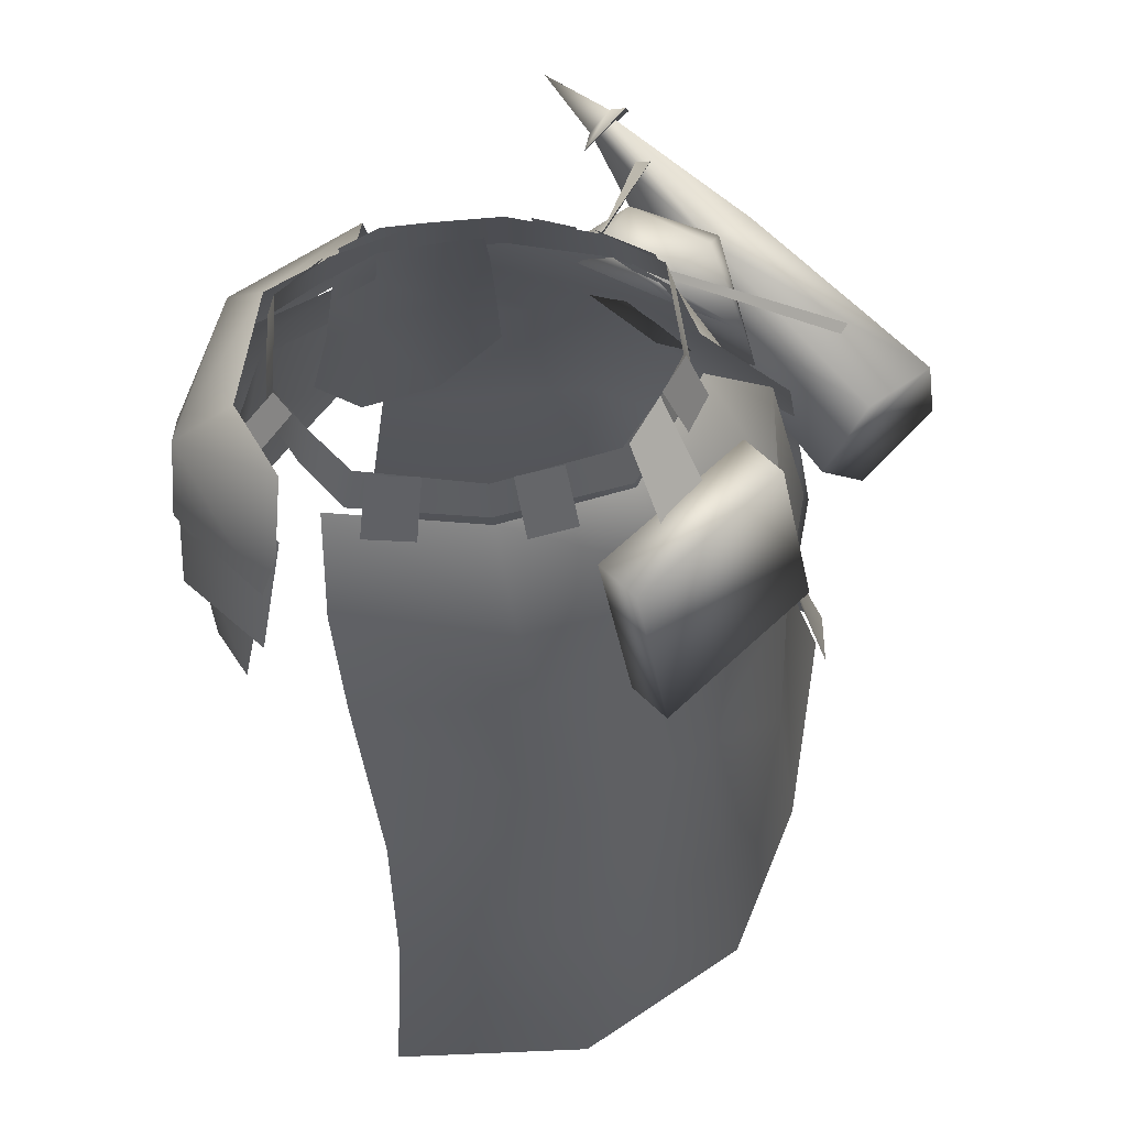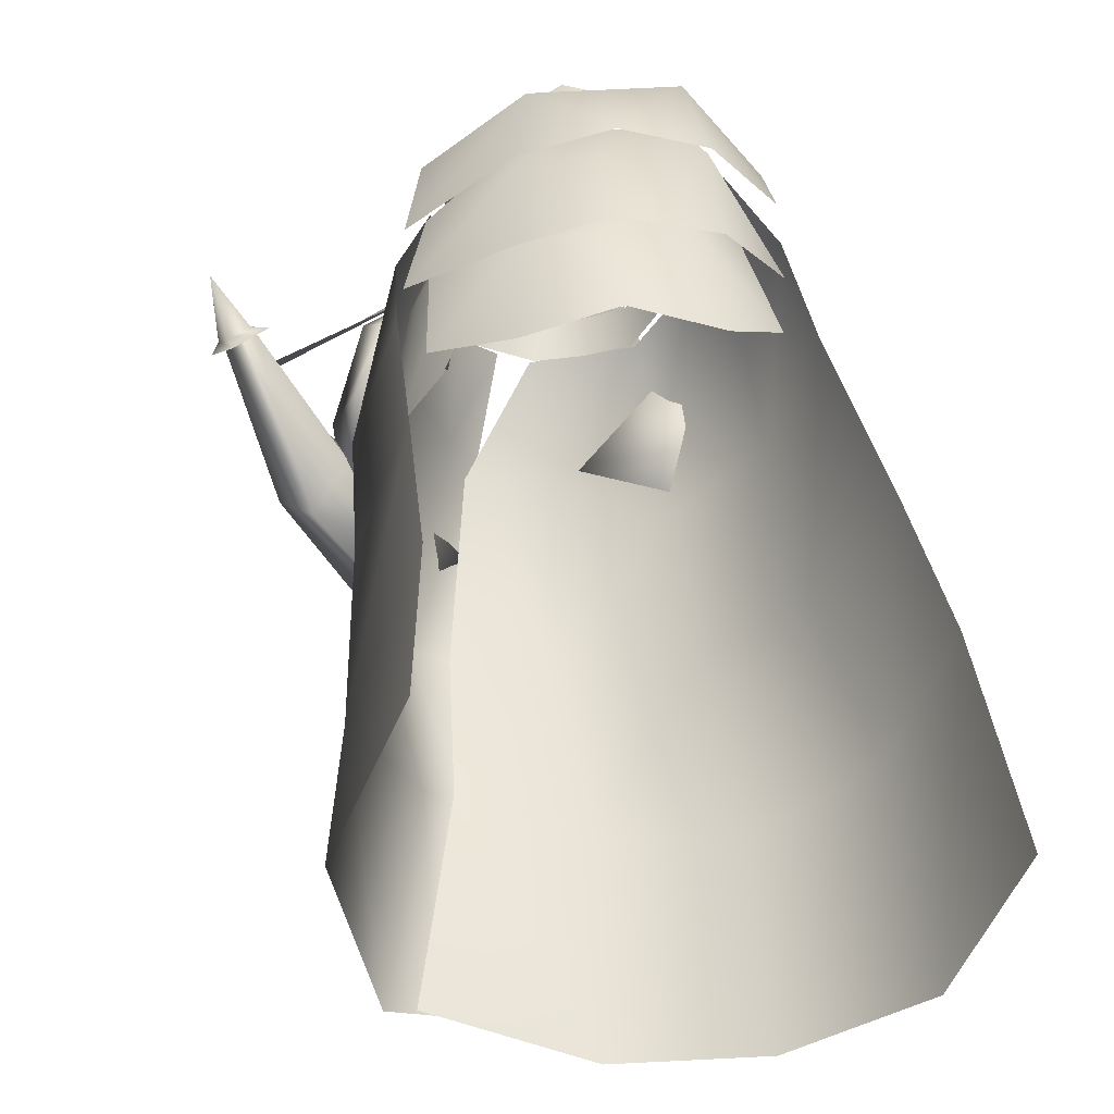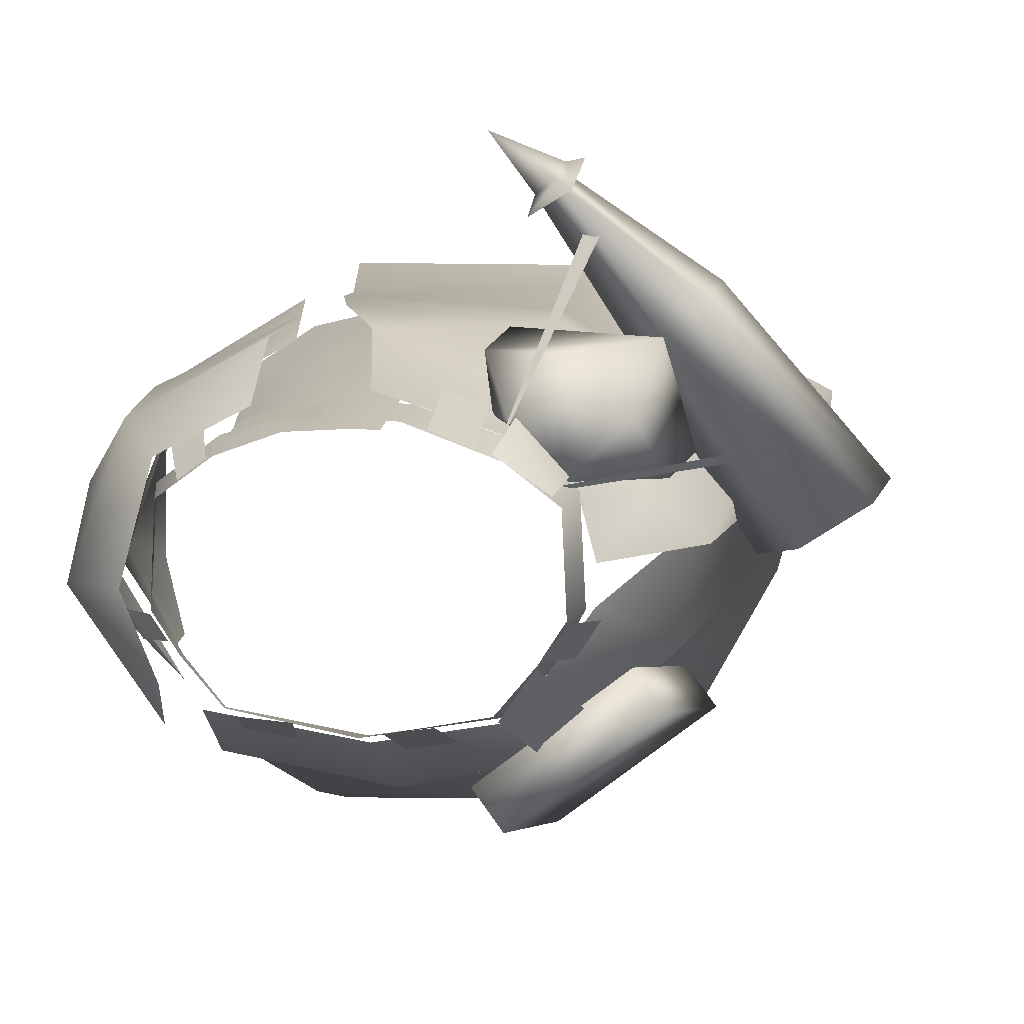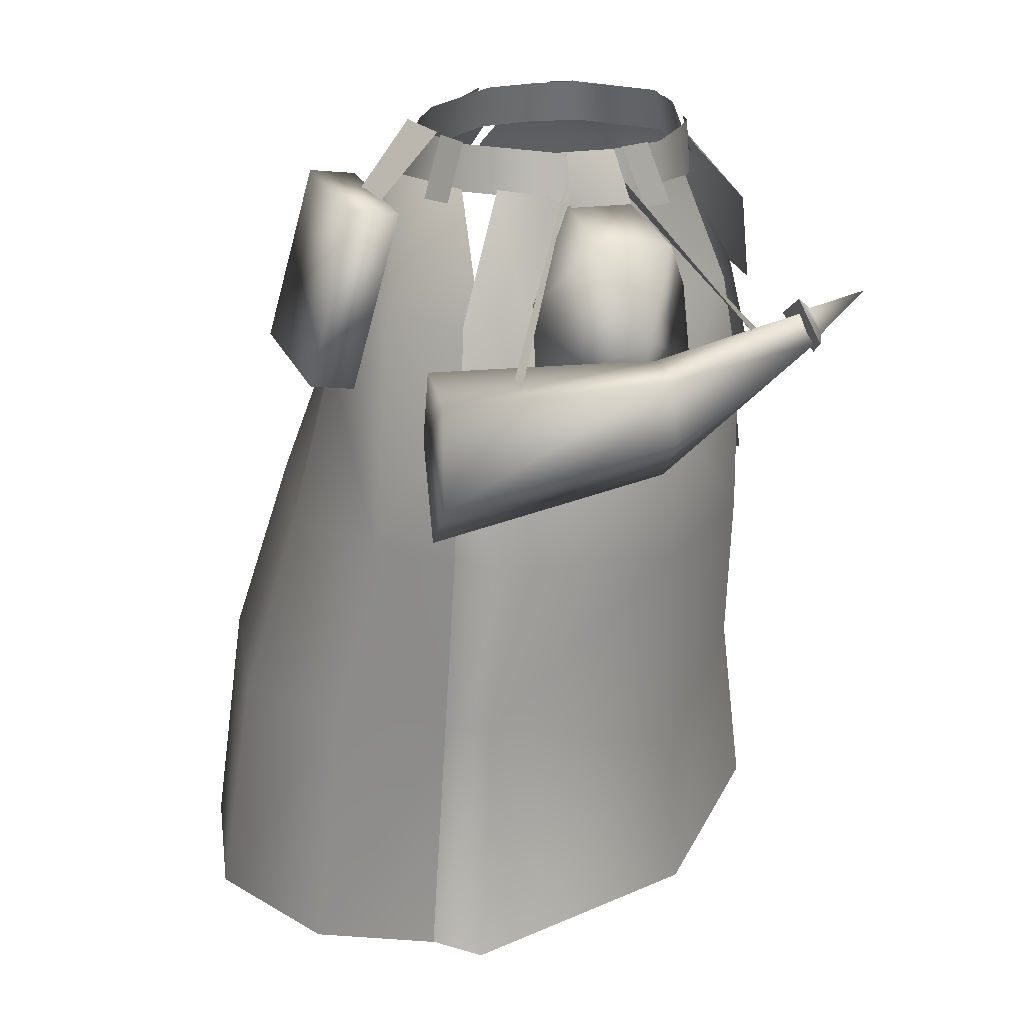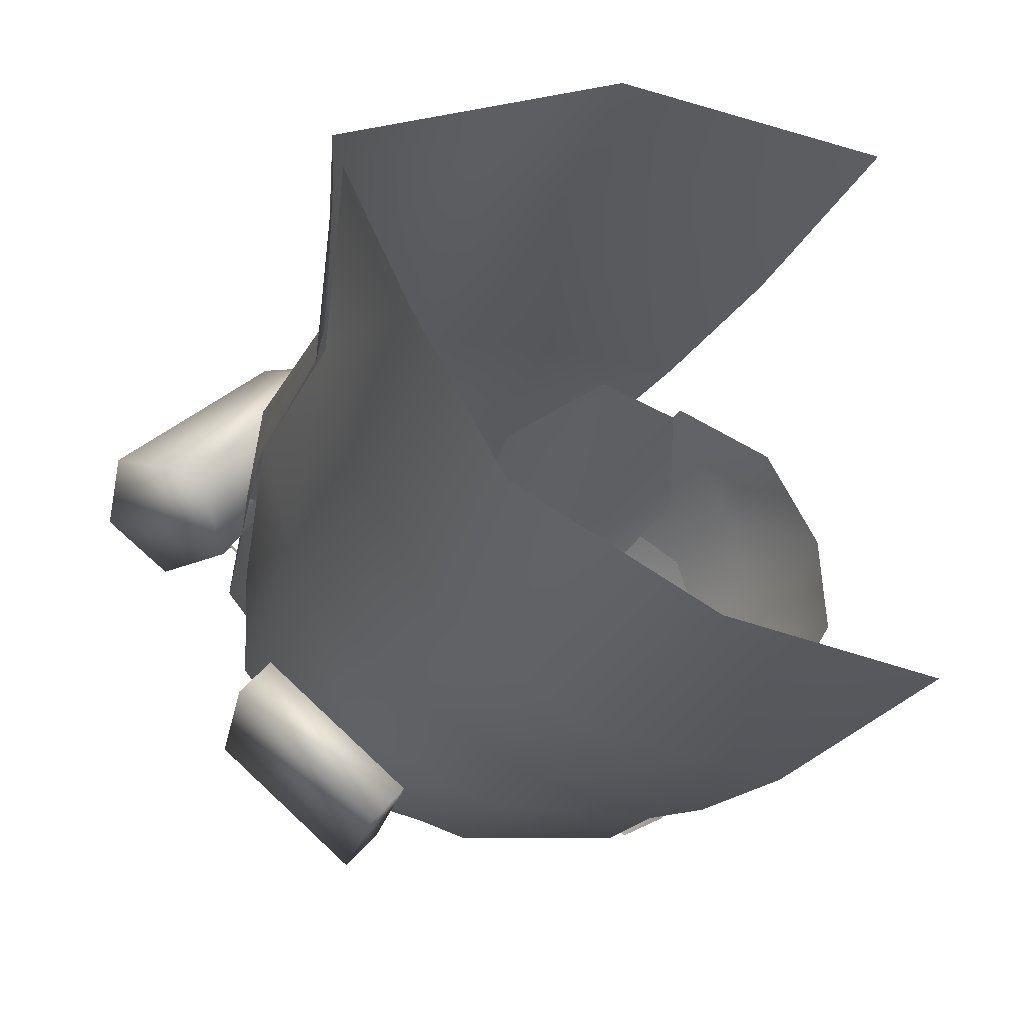
<metadata>
{"format":"obj","ext":"obj","renderer":"f3d","projection":"perspective","resolution":1024,"background":"white","views":[{"elev":65.1,"azim":174.6,"up":"+Y"},{"elev":-40.0,"azim":70.5,"up":"+Y"},{"elev":10.1,"azim":-172.5,"up":"+Z"},{"elev":21.0,"azim":-70.1,"up":"+Y"},{"elev":-34.9,"azim":-20.6,"up":"+Z"}]}
</metadata>
<code>
g mesh00
v 2.14 -4.921 13.05
v 7.079 -0.04315 11.76
v 1.679 0.1499 12.13
v -1.826 -4.638 13.36
v -1.424 0.2067 12.18
v 11.27 -4.86 10.34
v 10.67 -0.3884 10.13
v 7.492 -5.083 12.46
v 8.665 -16.41 14.79
v 10.33 -33.16 16.1
v 14.01 -23.81 13.42
v 12.18 -13.36 12.15
v 8.665 -16.41 14.79
v 11.27 -4.86 10.34
v 7.492 -5.083 12.46
v 15.64 3.048 -1.643
v 18.63 -1.256 -2.267
v 14.29 3.125 -3.658
v 17.44 -1.338 -4.546
v 7.392 -11.61 17.35
v 8.881 -22.57 19.54
v 20.08 -14.67 12.23
v 16.28 -0.9584 9.603
v 8.752 -1.365 13.55
v 8.242 -5.678 18.25
v 18.25 -9.586 -12.6
v 16.67 -4.324 -12.08
v 24.27 -4.463 -1.136
v 15.75 0.7222 -7.618
v 7.079 -0.04315 11.76
v 2.14 -4.921 13.05
v 7.492 -5.083 12.46
v 2.602 -16.46 16.44
v 8.665 -16.41 14.79
v 3.132 -33.56 17.85
v 10.33 -33.16 16.1
v 19.23 -20.33 -12.37
v 16.65 -8.426 -8.753
v 24.94 -13.55 -3.015
v 22.63 -8.158 -1.073
v 18.17 -8.959 11.31
v 20.01 -25.75 12.87
v 24.86 -24.49 5.544
v 26.02 -24.54 -3.76
v 1.679 0.1499 12.13
v -1.826 -4.638 13.36
v 2.14 -4.921 13.05
v -2.228 -13.51 15.81
v 2.602 -16.46 16.44
v -2.687 -23.9 16.93
v 3.132 -33.56 17.85
v 7.12 -13.12 19.24
v 19.59 -14.32 13.12
v 19.5 -5.296 11.98
v 24.84 -13.33 5.499
v 25.38 -13.22 -3.169
v 18.98 -0.4065 -0.542
v 16.28 -0.9584 9.603
v 8.242 -5.678 18.25
f 1 2 3
f 4 3 5
f 6 7 8
f 8 7 2
f 9 10 11
f 11 12 13
f 13 12 14
f 13 14 15
f 16 17 18
f 18 17 19
f 20 21 22
f 23 24 25
f 26 27 28
f 28 27 29
f 30 31 32
f 32 31 33
f 32 33 34
f 34 33 35
f 34 35 36
f 37 38 39
f 39 38 40
f 39 40 22
f 22 40 41
f 22 41 20
f 21 42 22
f 22 42 43
f 22 43 39
f 39 43 44
f 39 44 37
f 45 46 47
f 47 46 48
f 47 48 49
f 49 48 50
f 49 50 51
f 52 53 54
f 54 53 55
f 54 55 28
f 28 55 56
f 28 56 26
f 29 57 28
f 28 57 58
f 28 58 54
f 54 58 59
f 54 59 52
v 8.579 -16.74 17.15
v 11.49 -32.24 17.93
v 19.65 -24.65 12.42
v 21.55 -29.75 -10.65
v 18.39 -15.02 -8.131
v 24.94 -23.19 -1.025
v 22.7 -15.19 -1.501
v 17.97 -16.05 12.44
v 18.71 -35.35 12.24
v 23.98 -34.01 4.786
v 24.29 -34.19 -4.492
f 60 61 62
f 63 64 65
f 65 64 66
f 65 66 62
f 62 66 67
f 62 67 60
f 61 68 62
f 62 68 69
f 62 69 65
f 65 69 70
f 65 70 63
v 4.985 2.773 -9.723
v 9.192 3.034 -9.297
v 5.779 -2.746 -12.4
v 10.1 -2.778 -11.75
v -2.578 -2.73 -12.97
v -6.657 -2.712 -12.26
v -1.849 2.798 -10.34
v -5.769 2.816 -9.728
v -9.038 -3.082 13.6
v -5.582 -3.286 14.91
v -8.654 2.278 11.18
v -5.22 2.076 12.52
v -15.78 3.195 -1.486
v -13.61 3.216 -4.479
v -17.68 -2.035 -2.252
v -15.77 -2.253 -5.273
v 11.3 2.482 10.1
v 12.72 -2.641 11.74
v 13.48 2.63 8.429
v 15.2 -2.482 10.3
f 71 72 73
f 73 72 74
f 75 76 77
f 77 76 78
f 79 80 81
f 81 80 82
f 83 84 85
f 85 84 86
f 87 88 89
f 89 88 90
v -28.56 -32.11 7.193
v -28.41 -48.09 1.274
v -27.77 -48.3 5.464
v -33.36 -68.23 1.775
v -33.67 -68.52 6.624
v -16.18 -0.9743 6.801
v -17.44 -0.4837 2.395
v -20.48 -10.7 6.239
v -25.31 -10.72 2.129
v -28.56 -32.11 7.193
v -28.62 -31.8 2.383
v -28.41 -48.09 1.274
v -12.7 -21.6 17.95
v -10.77 -35.86 17.54
v 8.549 -37.27 18.35
v -10.07 -55.89 17.58
v 10.57 -52.23 17.24
v -10.13 -70.3 18.46
v 13.25 -69.69 18.47
v -13.74 -11.65 12.49
v -20.48 -10.7 6.239
v -12.7 -21.6 17.95
v -28.56 -32.11 7.193
v -10.77 -35.86 17.54
v -27.77 -48.3 5.464
v -10.07 -55.89 17.58
v -33.67 -68.52 6.624
v -10.13 -70.3 18.46
f 91 92 93
f 93 92 94
f 93 94 95
f 96 97 98
f 98 97 99
f 98 99 100
f 100 99 101
f 100 101 102
f 103 104 105
f 105 104 106
f 105 106 107
f 107 106 108
f 107 108 109
f 110 111 112
f 112 111 113
f 112 113 114
f 114 113 115
f 114 115 116
f 116 115 117
f 116 117 118
v -11.29 -1.812 11.35
v -16.18 -0.9743 6.801
v -13.74 -11.65 12.49
v -20.48 -10.7 6.239
f 119 120 121
f 121 120 122
v -25.91 -51.07 -10.76
v -17.34 -34.64 -18.71
v -19.09 -52.4 -23.46
v -17.34 -34.64 -18.71
v -25.91 -51.07 -10.76
v -25.65 -32.89 -6.57
v -27.67 -48.11 2.467
v -28.34 -32.16 3.129
v 8.549 -37.27 18.35
v 5.561 -22.84 19.06
v -12.7 -21.6 17.95
v 1.422 -11.87 18.4
v -13.74 -11.65 12.49
v -5.418 -33.94 -24.99
v 10.88 -34.49 -25.81
v -6.107 -51.45 -30.7
v 10.94 -48.94 -30.51
v -21.26 -73.47 -25.88
v -6.107 -51.45 -30.7
v -5.673 -74.42 -34.15
v 10.94 -48.94 -30.51
v 12.57 -71.78 -33.88
v -21.26 -73.47 -25.88
v -19.09 -52.4 -23.46
v -6.107 -51.45 -30.7
v -17.34 -34.64 -18.71
v -5.418 -33.94 -24.99
f 123 124 125
f 126 127 128
f 128 127 129
f 128 129 130
f 131 132 133
f 133 132 134
f 133 134 135
f 136 137 138
f 138 137 139
f 140 141 142
f 142 141 143
f 142 143 144
f 145 146 147
f 147 146 148
f 147 148 149
v -5.418 -33.94 -24.99
v 12.66 -19.35 -18.62
v 10.88 -34.49 -25.81
v -0.13 -1.417 -12.16
v -14.03 -7.722 -14.2
v -11.16 -1.204 -10.1
v -10.92 -11.11 27.14
v -11.53 -11.04 28.85
v -11.93 -12.71 30.62
v -25.48 -19.58 21.71
v -33.05 -28.37 2.103
v -21.14 -23.95 19.32
v -10.58 -2.366 12.58
v -7.699 -10.31 17
v -9.019 -5.442 12.55
v -13.76 -11.83 31.37
v -11.7 -14.17 30.29
v -13.22 -12.9 30.8
v -24.75 -14.11 20.87
v -13.55 -10.13 29.57
v -13.22 -12.9 30.8
v -15.5 -12.19 26.85
v -10.32 -1.342 11.84
v -16.46 -11.4 25.75
v -10.39 0.06359 11.45
v -23.34 -10.83 -5.902
v -24.16 -12.26 3.429
v -17.33 -0.7154 -1.028
v -15.24 -2.094 8.553
v -11.16 -2.321 12.93
v -14.5 2.748 7.878
v -10 2.319 10.83
v -20.82 -13.58 18.46
v -13.55 -10.13 29.57
v -13.22 -12.9 30.8
v -21.14 -23.95 19.32
v -11.67 -11.01 28.66
v -22.1 -9.457 7.395
v -15.03 -2.024 8.177
v -15.86 -4.617 7.838
v -14.62 -8.601 29.42
v -10.92 -11.11 27.14
v -15.22 -12.33 31.65
v -11.7 -14.17 30.29
v -8.123 -9.139 33.82
v -13.76 -11.83 31.37
v -11.93 -12.71 30.62
v -28.46 -20.66 -0.517
v -31.99 -13.2 1.397
v -17.9 -19.12 16.99
v -20.82 -13.58 18.46
v -25.65 -32.89 -6.57
v -28.34 -32.16 3.129
v -24.16 -12.26 3.429
v -23.34 -10.83 -5.902
v -15.26 -18.85 -15.2
v -17.34 -34.64 -18.71
v -8.783 -17.16 18.07
v -21.41 -11.66 17.98
v -20.62 -19.78 16.78
v -13.62 -5.146 17.45
v -19.68 -4.242 12.77
v -33.05 -28.37 2.103
v -39.09 -22.87 5.584
v -28.46 -20.66 -0.517
v -37.68 -14.04 5.007
v -31.99 -13.2 1.397
v -11.53 -11.04 28.85
v -13.31 -9.713 30.15
v -11.29 -1.812 11.35
v -13.74 -11.65 12.49
v -0.3757 -1.849 14.83
v 1.422 -11.87 18.4
v -15.55 -1.031 7.873
v -32.69 -15.41 8.855
v -14.84 0.2067 8.253
v -31.58 -13.98 9.769
v 12.66 -19.35 -18.62
v -5.418 -33.94 -24.99
v -2.85 -19.04 -20.05
v -17.34 -34.64 -18.71
v -15.26 -18.85 -15.2
v 13.26 -8.837 -15.23
v 12.66 -19.35 -18.62
v -2.85 -19.04 -20.05
v -14.03 -7.722 -14.2
v -0.13 -1.417 -12.16
v -1.132 -7.981 -17.49
v 12.87 -1.229 -9.961
v 13.26 -8.837 -15.23
v -15.26 -18.85 -15.2
v -14.03 -7.722 -14.2
v -1.132 -7.981 -17.49
v 13.26 -8.837 -15.23
v -11.16 -1.204 -10.1
v -14.03 -7.722 -14.2
v -15.26 -18.85 -15.2
v -14.62 -8.601 29.42
v -15.22 -12.33 31.65
v -33.05 -28.37 2.103
v -13.55 -10.13 29.57
v -39.09 -22.87 5.584
v -37.68 -14.04 5.007
v -20.82 -13.58 18.46
v -31.99 -13.2 1.397
v -15.86 -20.37 13.04
v -23.66 -17.3 8.345
v -8.783 -17.16 18.07
v -22.1 -9.457 7.395
v -7.699 -10.31 17
v -15.86 -4.617 7.838
v -9.019 -5.442 12.55
v -23.66 -17.3 8.345
v -15.86 -20.37 13.04
f 150 151 152
f 153 154 155
f 156 157 158
f 159 160 161
f 162 163 164
f 165 166 158
f 158 166 156
f 159 167 168
f 168 167 169
f 170 159 161
f 171 172 173
f 173 172 174
f 175 176 177
f 178 179 180
f 180 179 181
f 182 168 183
f 184 185 186
f 187 188 189
f 189 188 162
f 189 162 164
f 190 191 192
f 192 191 193
f 194 195 196
f 197 198 199
f 199 198 200
f 201 202 203
f 203 204 201
f 201 204 205
f 201 205 206
f 207 208 209
f 207 163 208
f 208 163 210
f 208 210 211
f 212 213 214
f 214 213 215
f 214 215 216
f 196 217 194
f 194 217 218
f 194 218 195
f 219 220 221
f 221 220 222
f 223 224 225
f 225 224 226
f 227 228 229
f 229 228 230
f 229 230 231
f 232 233 234
f 235 236 237
f 237 236 238
f 237 238 239
f 240 241 234
f 234 241 242
f 234 242 243
f 177 244 175
f 175 244 245
f 175 245 246
f 157 156 218
f 218 156 247
f 218 247 165
f 165 247 248
f 165 248 166
f 249 197 185
f 185 197 199
f 185 199 186
f 186 199 200
f 186 200 250
f 160 159 251
f 251 159 168
f 251 168 252
f 252 168 253
f 252 253 254
f 255 256 257
f 257 256 258
f 257 258 259
f 259 258 260
f 259 260 261
f 163 162 210
f 210 162 188
f 210 188 211
f 211 188 187
f 211 187 208
f 208 187 262
f 208 262 209
f 209 262 263
f 209 263 207
v 6.699 1.86 12.86
v 9.831 -3.08 12.27
v 10.09 1.485 11.52
v -25.51 -17.98 -12.66
v -12.71 -17.65 -22.68
v -10.24 -18.28 -19.5
v 11.42 -2.464 11.14
v 3.126 1.771 13.04
v 3.141 -3.175 13.69
v -10.64 3.74 -8.888
v -13.27 -3.893 -13.67
v -13.42 3.391 -4.874
v -17.1 -4.129 -10.38
v 6.377 -3.002 13.35
v 3.126 1.771 13.04
v 3.141 -3.175 13.69
v -23.03 -18.61 -9.479
v -22.62 -2.16 -9.365
v -20.01 -2.753 -5.996
v -23.03 -18.61 -9.479
v -10.24 -18.28 -19.5
v -20.01 -2.753 -5.996
v -7.676 -2.475 -15.69
v -10.24 -18.28 -19.5
v -12.71 -17.65 -22.68
v -7.676 -2.475 -15.69
v -10.29 -1.88 -19.06
v -23.03 -18.61 -9.479
v -20.01 -2.753 -5.996
v -7.676 -2.475 -15.69
v -10.29 -1.88 -19.06
v -22.62 -2.16 -9.365
v 3.126 1.771 13.04
v -3.126 1.771 13.04
v 3.141 -3.175 13.69
v -3.141 -3.175 13.69
v 10.79 2.323 10.29
v 16.09 -1.351 7.6
v 15.19 2.753 7.059
v 16.6 -1.101 -1.285
v 15.62 2.998 -1.318
v 14.24 -1.108 -5.675
v 13.45 2.991 -4.743
v 11.06 -1.279 -9.706
v 10.15 2.859 -8.733
v 0 -1.297 -11.57
v 0.00835 2.714 -10.73
v -11.06 -1.279 -9.706
v -10.15 2.859 -8.733
v -14.24 -1.108 -5.66
v -13.45 2.991 -4.728
v -16.6 -1.101 -1.254
v -15.62 2.998 -1.287
v -16.09 -1.326 7.6
v -15.19 2.753 7.059
v -11.42 -2.464 11.14
v -10.79 2.323 10.29
v -3.141 -3.175 13.69
v -3.126 1.771 13.04
f 264 265 266
f 267 268 269
f 270 271 272
f 273 274 275
f 275 274 276
f 265 264 277
f 277 264 278
f 277 278 279
f 267 280 281
f 281 280 282
f 283 284 285
f 285 284 286
f 287 288 289
f 289 288 290
f 269 291 267
f 292 293 294
f 268 267 294
f 294 267 295
f 294 295 292
f 296 297 298
f 298 297 299
f 271 270 300
f 300 270 301
f 300 301 302
f 302 301 303
f 302 303 304
f 304 303 305
f 304 305 306
f 306 305 307
f 306 307 308
f 308 307 309
f 308 309 310
f 310 309 311
f 310 311 312
f 312 311 313
f 312 313 314
f 314 313 315
f 314 315 316
f 316 315 317
f 316 317 318
f 318 317 319
f 318 319 320
f 320 319 321
f 320 321 322
v -19.09 -52.4 -23.46
v -21.26 -73.47 -25.88
v -25.91 -51.07 -10.76
v -28.5 -73.05 -12.26
v -27.67 -48.11 2.467
v -32.66 -68.42 3.787
f 323 324 325
f 325 324 326
f 325 326 327
f 327 326 328

</code>
